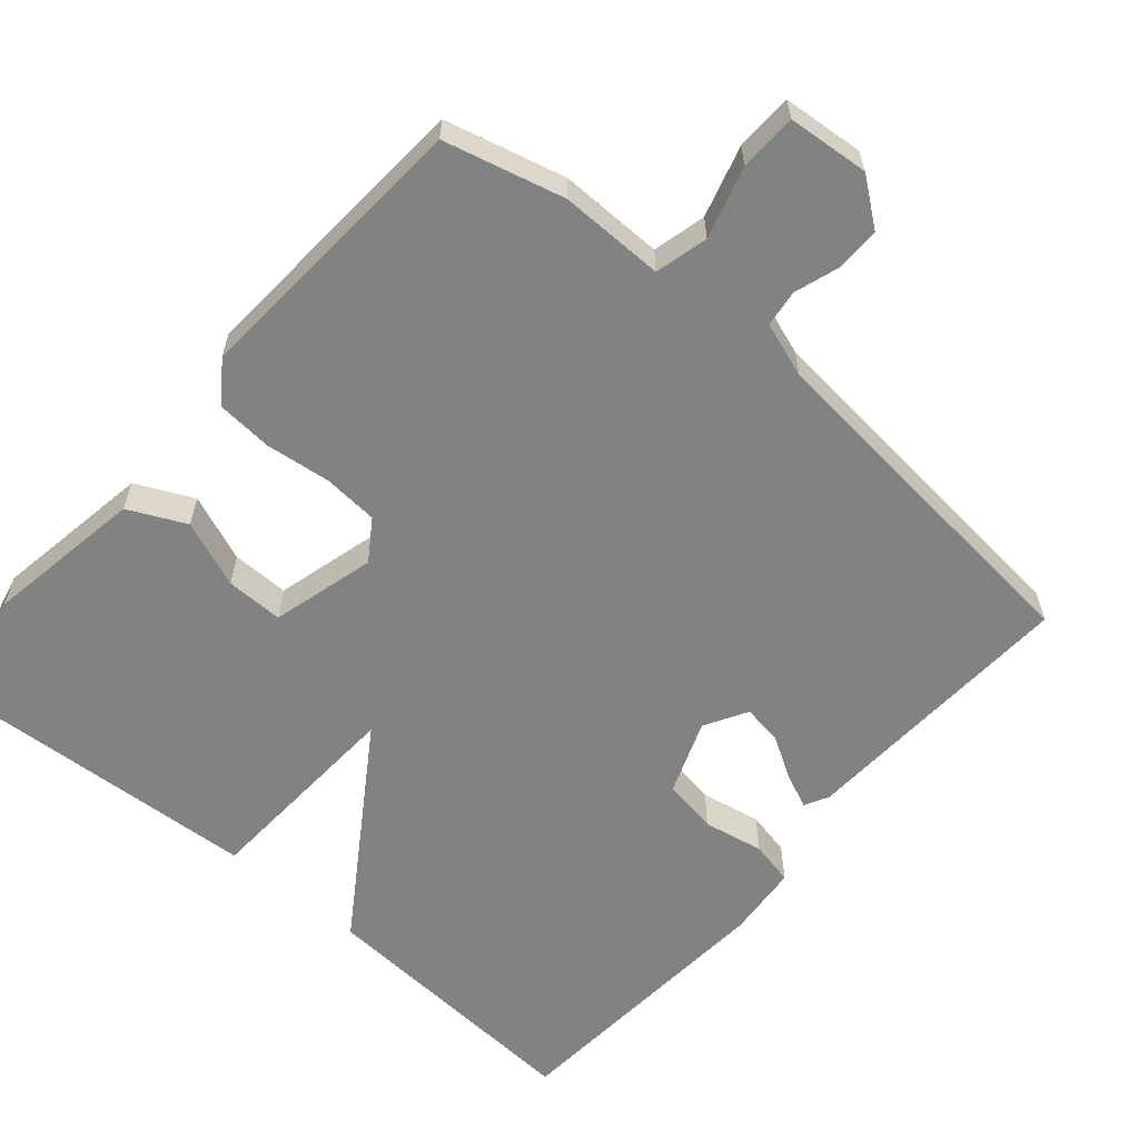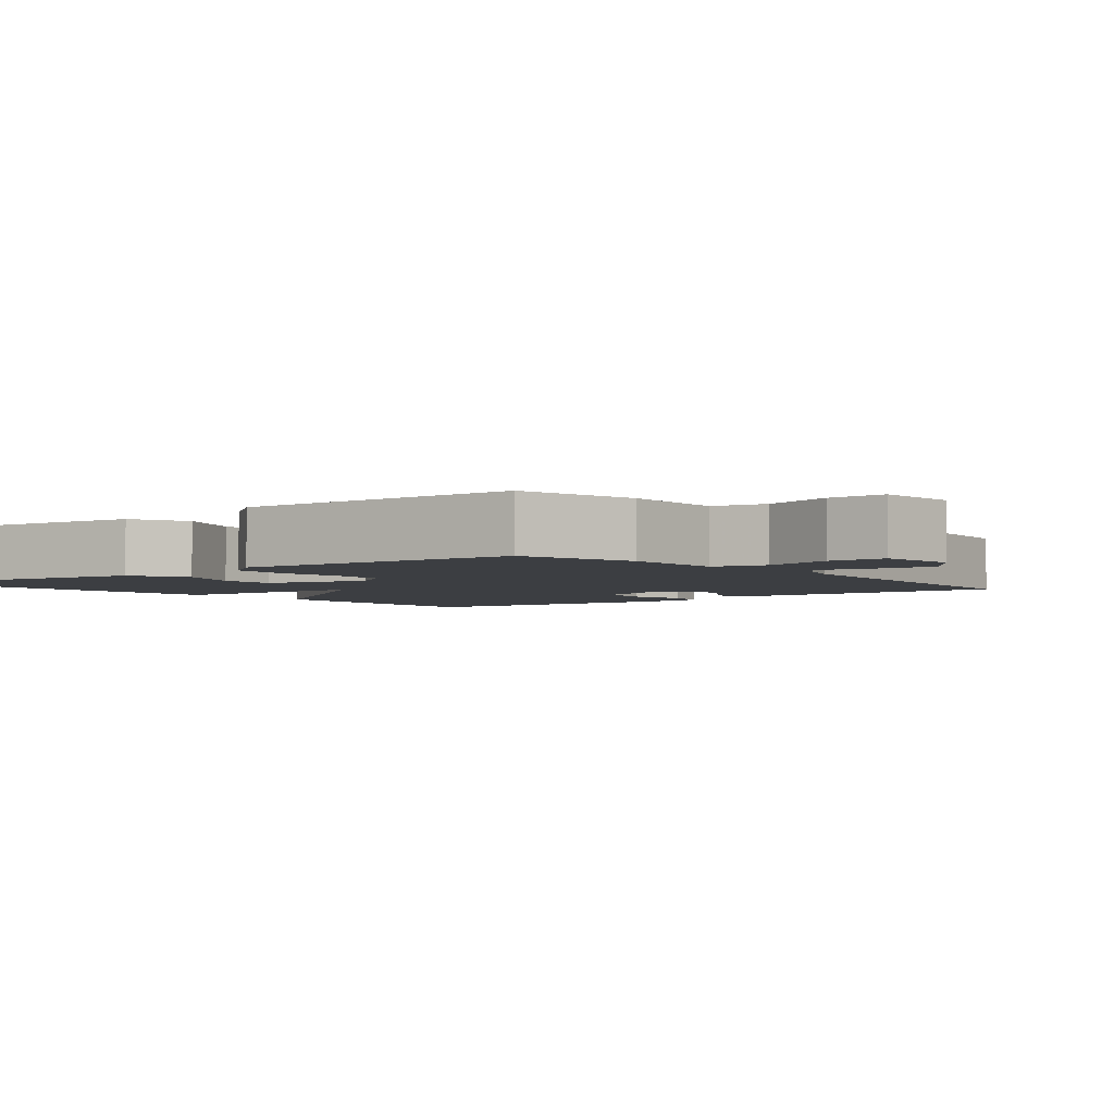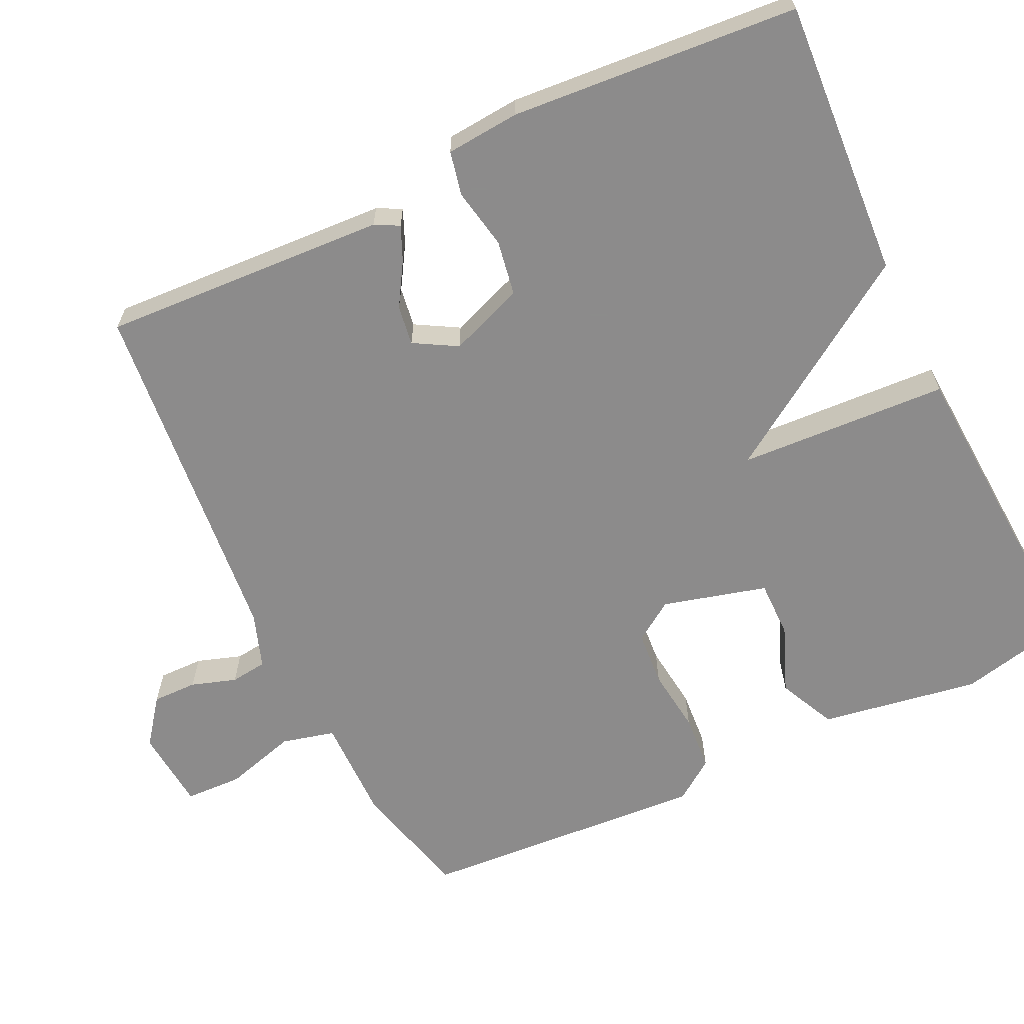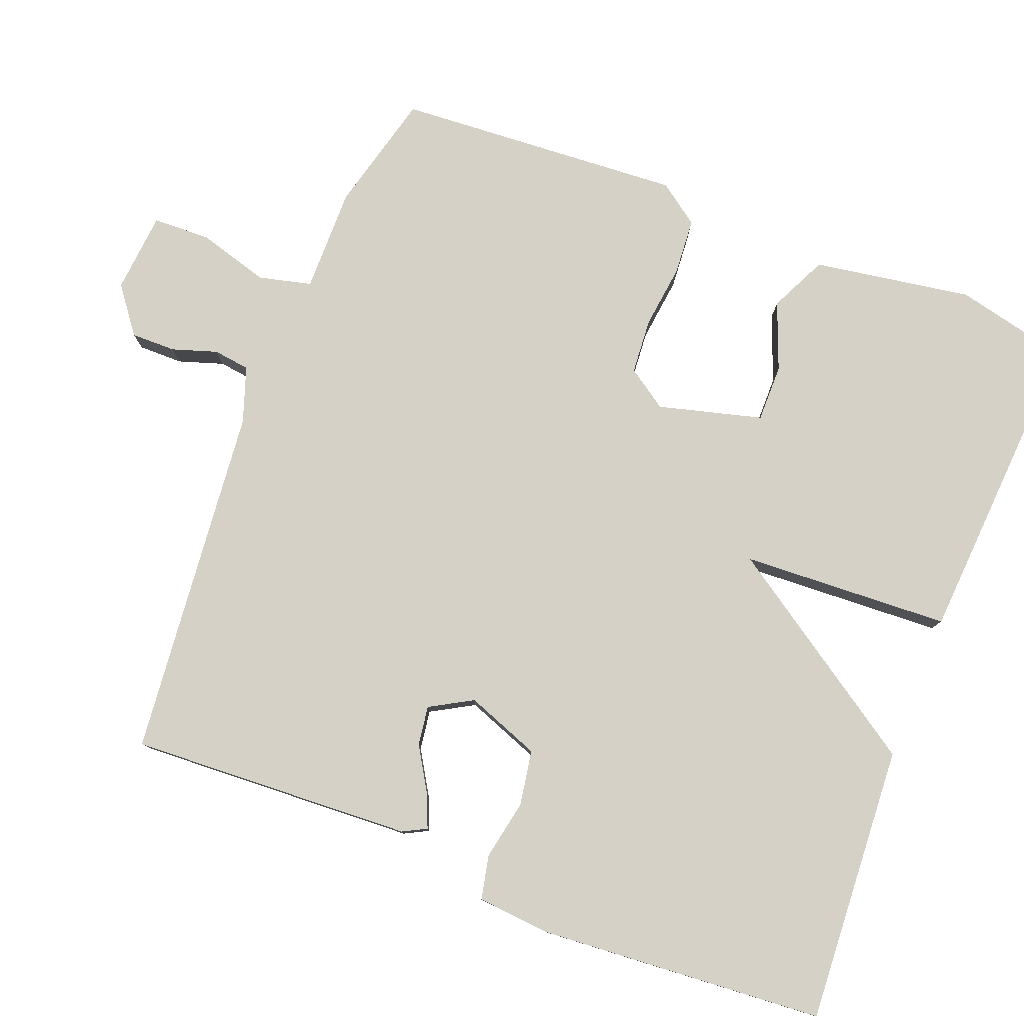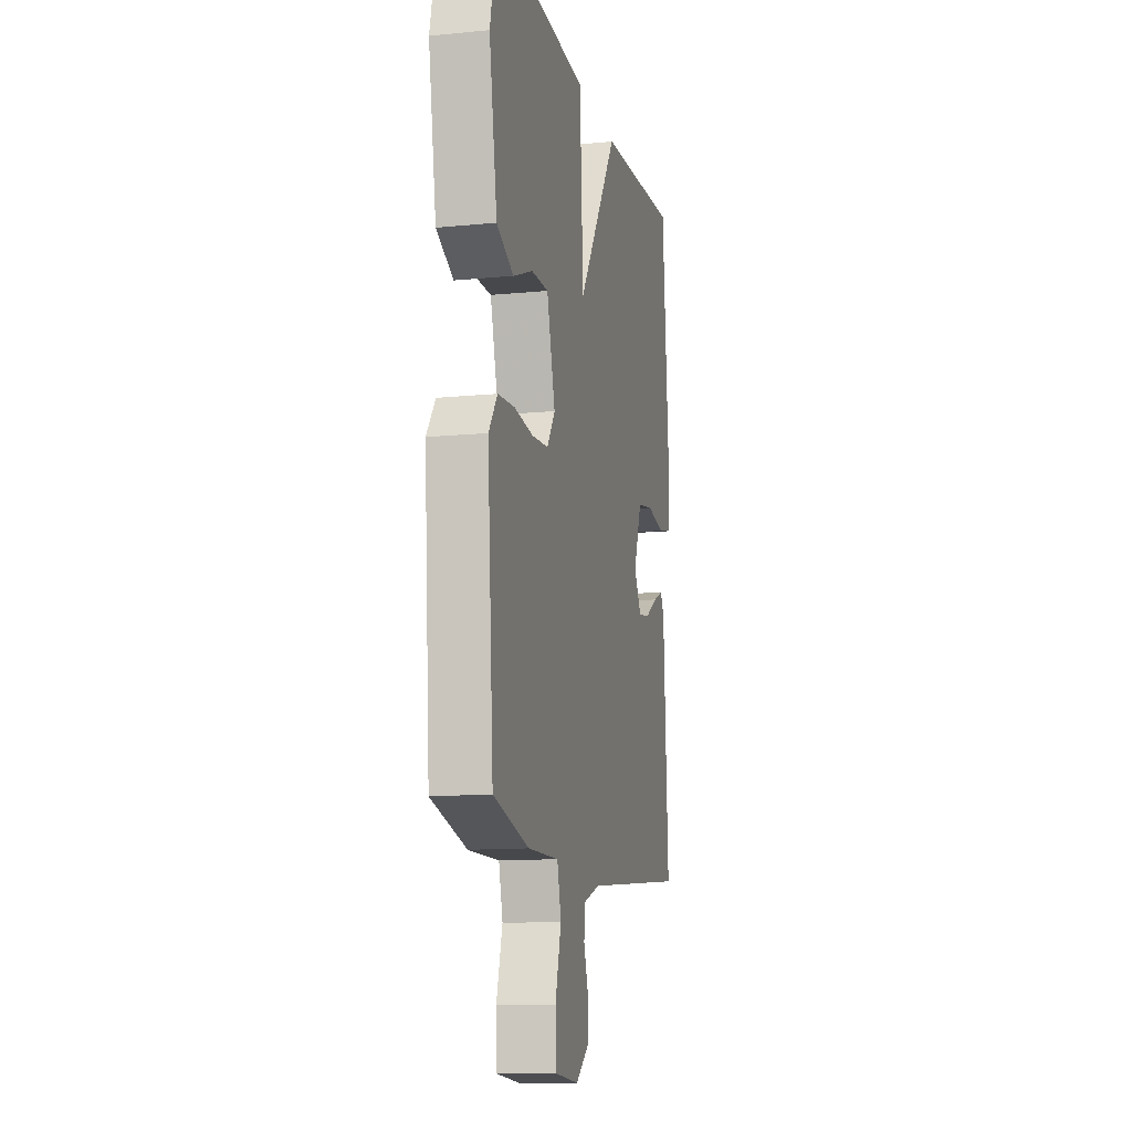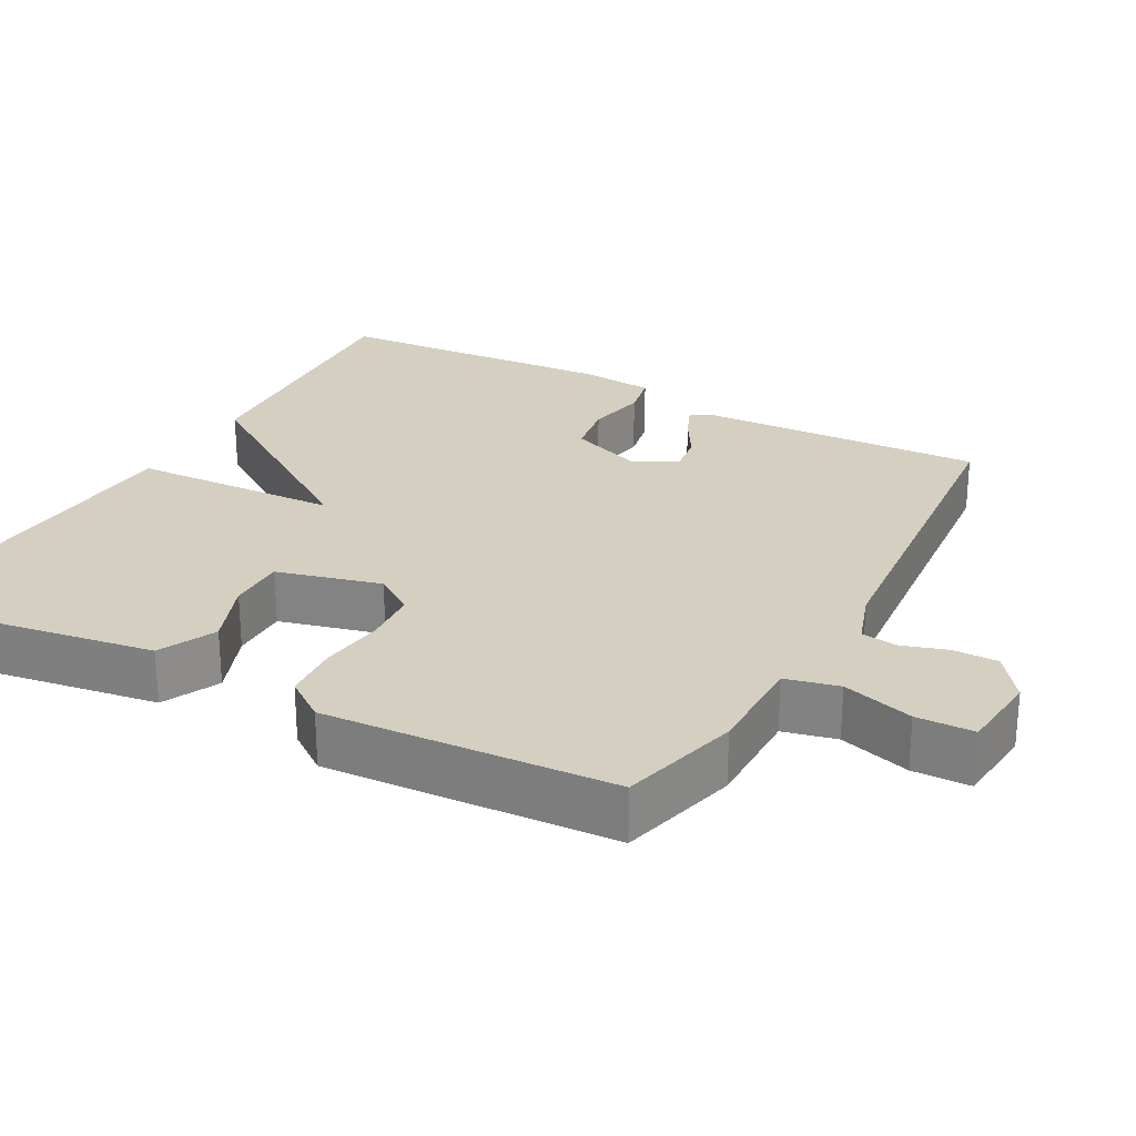
<metadata>
{"format":"obj","ext":"obj","renderer":"f3d","projection":"perspective","resolution":1024,"background":"white","views":[{"elev":-60.6,"azim":139.7,"up":"+Y"},{"elev":-3.4,"azim":129.7,"up":"+Y"},{"elev":-64.0,"azim":-64.2,"up":"+Y"},{"elev":79.5,"azim":-68.3,"up":"+Y"},{"elev":-12.4,"azim":102.9,"up":"+Z"},{"elev":25.9,"azim":119.3,"up":"+Y"}]}
</metadata>
<code>
v -0.5 0.07 -0.5
v -0.478 0.07 -0.119
v -0.461 0.07 -0.087
v -0.415 0.07 -0.107
v -0.358 0.07 -0.142
v -0.305 0.07 -0.15
v -0.272 0.07 -0.093
v -0.309 0.07 0.007
v -0.383 0.07 0.02
v -0.464 0.07 0.005
v -0.523 0.07 0.018
v -0.531 0.07 0.117
v -0.5 0.07 0.5
v -0.127 0.07 0.475
v 0.057 0.07 0.194
v 0.073 0.07 0.475
v 0.5 0.07 0.5
v 0.534 0.07 0.348
v 0.498 0.07 0.135
v 0.421 0.07 0.099
v 0.331 0.07 0.135
v 0.254 0.07 0.136
v 0.216 0.07 -0.003
v 0.252 0.07 -0.057
v 0.326 0.07 -0.063
v 0.413 0.07 -0.053
v 0.489 0.07 -0.059
v 0.528 0.07 -0.114
v 0.5 0.07 -0.5
v 0.339 0.07 -0.54
v 0.199 0.07 -0.538
v 0.181 0.07 -0.609
v 0.208 0.07 -0.705
v 0.205 0.07 -0.782
v 0.096 0.07 -0.791
v 0.035 0.07 -0.744
v 0.036 0.07 -0.684
v 0.056 0.07 -0.624
v 0.05 0.07 -0.575
v -0.024 0.07 -0.549
v -0.5 0 -0.5
v -0.478 0 -0.119
v -0.461 0 -0.087
v -0.415 0 -0.107
v -0.358 0 -0.142
v -0.305 0 -0.15
v -0.272 0 -0.093
v -0.309 0 0.007
v -0.383 0 0.02
v -0.464 0 0.005
v -0.523 0 0.018
v -0.531 0 0.117
v -0.5 0 0.5
v -0.127 0 0.475
v 0.057 0 0.194
v 0.073 0 0.475
v 0.5 0 0.5
v 0.534 0 0.348
v 0.498 0 0.135
v 0.421 0 0.099
v 0.331 0 0.135
v 0.254 0 0.136
v 0.216 0 -0.003
v 0.252 0 -0.057
v 0.326 0 -0.063
v 0.413 0 -0.053
v 0.489 0 -0.059
v 0.528 0 -0.114
v 0.5 0 -0.5
v 0.339 0 -0.54
v 0.199 0 -0.538
v 0.181 0 -0.609
v 0.208 0 -0.705
v 0.205 0 -0.782
v 0.096 0 -0.791
v 0.035 0 -0.744
v 0.036 0 -0.684
v 0.056 0 -0.624
v 0.05 0 -0.575
v -0.024 0 -0.549
f 36 37 38
f 35 36 38
f 34 35 38
f 33 34 38
f 32 33 38
f 31 32 38 39
f 29 30 31
f 28 29 31
f 27 28 31
f 26 27 31
f 25 26 31
f 31 39 40
f 25 31 40
f 24 25 40
f 19 20 21
f 18 19 21
f 17 18 21
f 16 17 21
f 15 16 21 22
f 13 14 15
f 12 13 15
f 11 12 15
f 10 11 15
f 9 10 15
f 15 22 23
f 9 15 23
f 8 9 23
f 3 4 5
f 2 3 5
f 1 2 5
f 40 1 5
f 40 5 6
f 23 24 40
f 8 23 40
f 7 8 40
f 6 7 40
f 78 77 76
f 78 76 75
f 78 75 74
f 78 74 73
f 78 73 72
f 79 78 72 71
f 71 70 69
f 71 69 68
f 71 68 67
f 71 67 66
f 71 66 65
f 80 79 71
f 80 71 65
f 80 65 64
f 61 60 59
f 61 59 58
f 61 58 57
f 61 57 56
f 62 61 56 55
f 55 54 53
f 55 53 52
f 55 52 51
f 55 51 50
f 55 50 49
f 63 62 55
f 63 55 49
f 63 49 48
f 45 44 43
f 45 43 42
f 45 42 41
f 45 41 80
f 46 45 80
f 80 64 63
f 80 63 48
f 80 48 47
f 80 47 46
f 1 41 42 2
f 2 42 43 3
f 3 43 44 4
f 4 44 45 5
f 5 45 46 6
f 6 46 47 7
f 7 47 48 8
f 8 48 49 9
f 9 49 50 10
f 10 50 51 11
f 11 51 52 12
f 12 52 53 13
f 13 53 54 14
f 14 54 55 15
f 15 55 56 16
f 16 56 57 17
f 17 57 58 18
f 18 58 59 19
f 19 59 60 20
f 20 60 61 21
f 21 61 62 22
f 22 62 63 23
f 23 63 64 24
f 24 64 65 25
f 25 65 66 26
f 26 66 67 27
f 27 67 68 28
f 28 68 69 29
f 29 69 70 30
f 30 70 71 31
f 31 71 72 32
f 32 72 73 33
f 33 73 74 34
f 34 74 75 35
f 35 75 76 36
f 36 76 77 37
f 37 77 78 38
f 38 78 79 39
f 39 79 80 40
f 40 80 41 1

</code>
